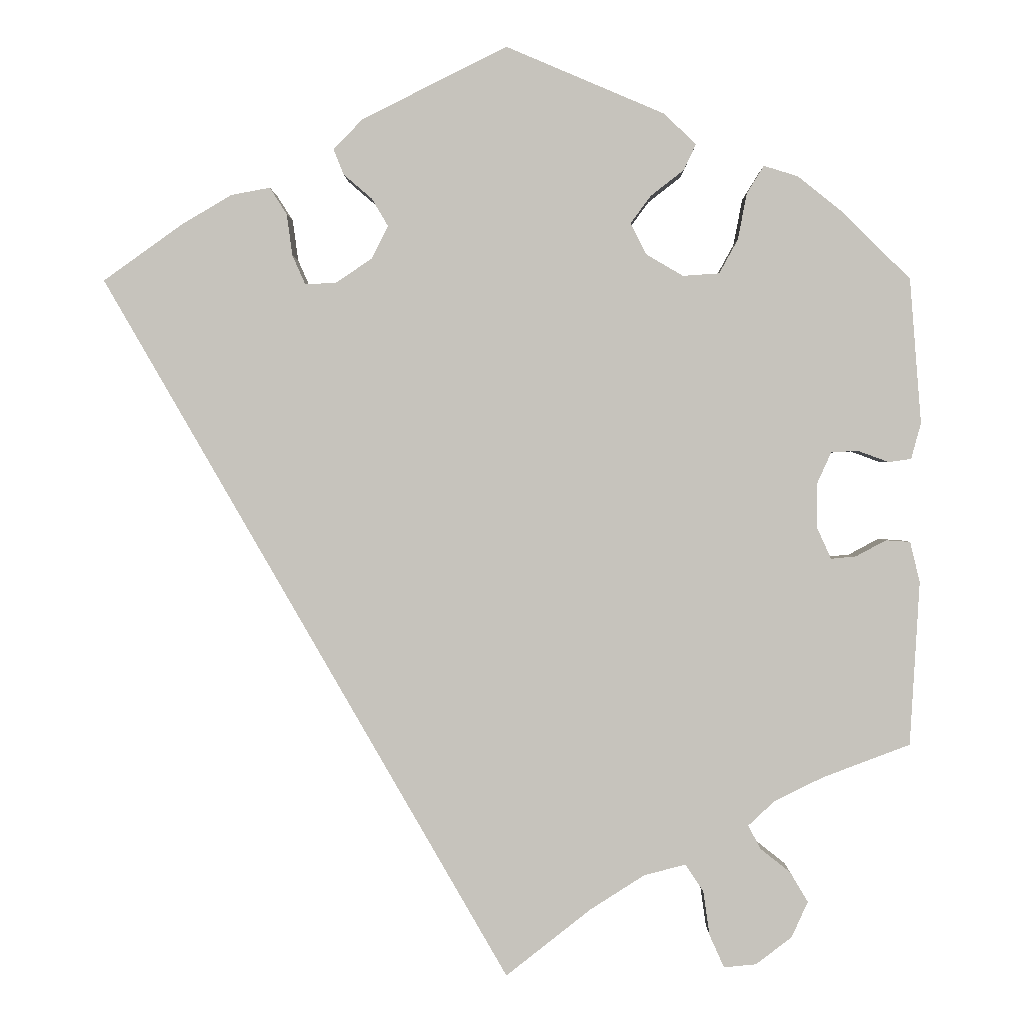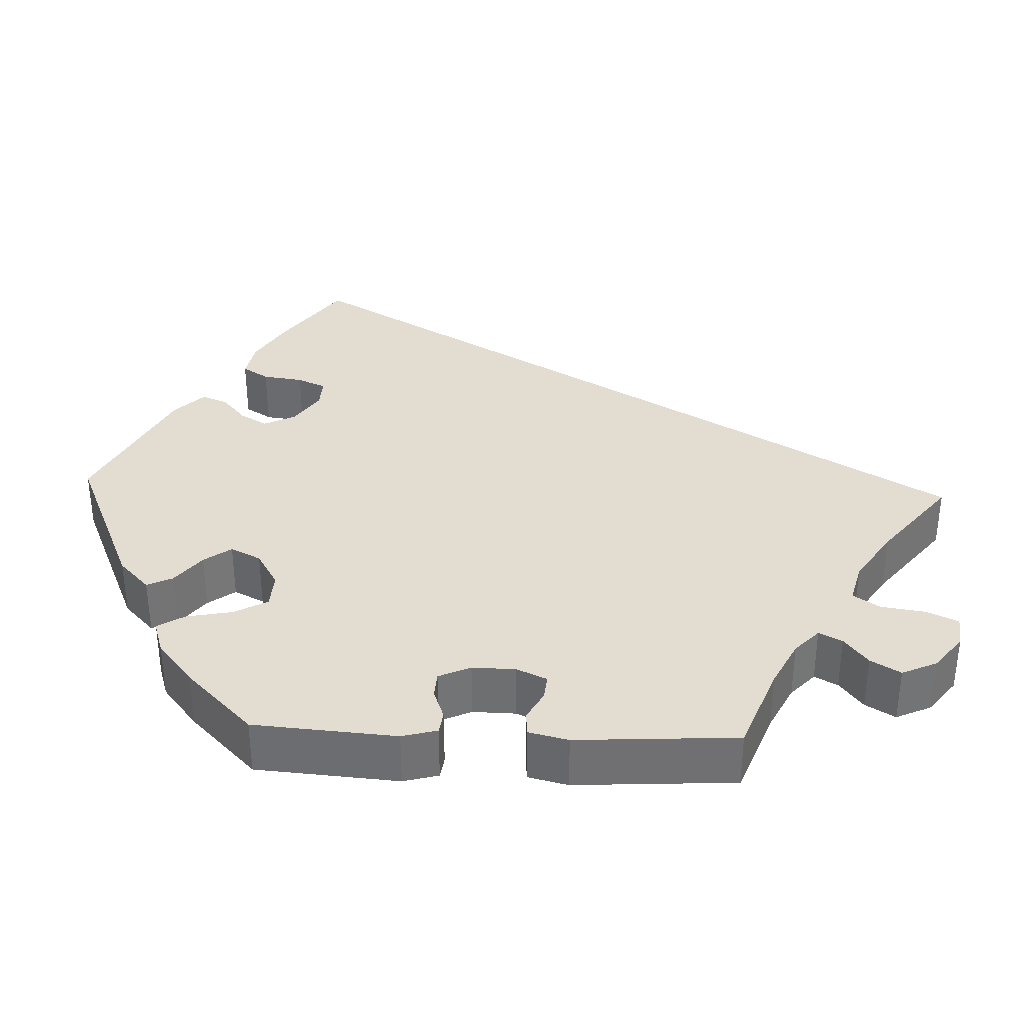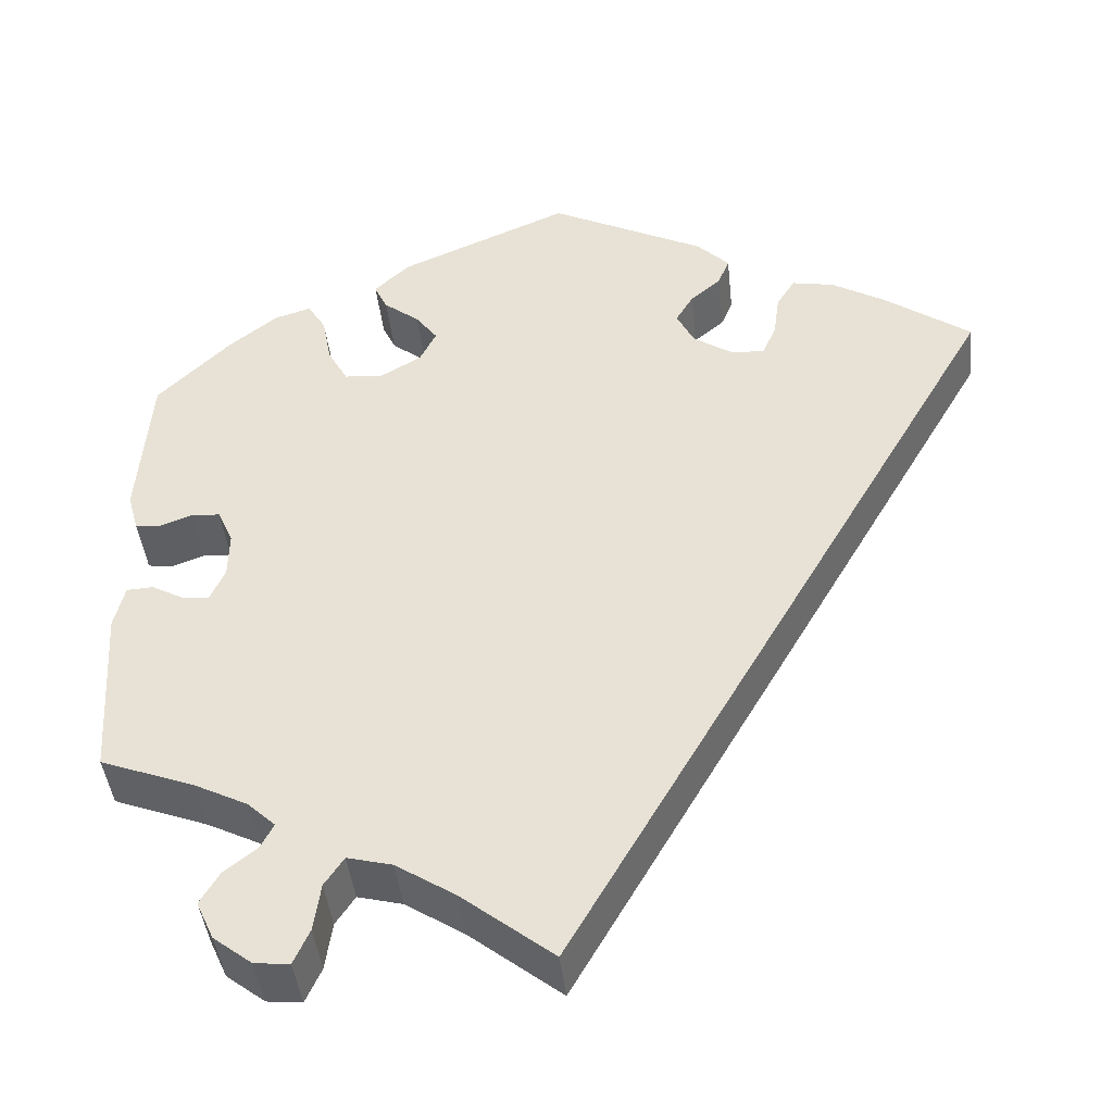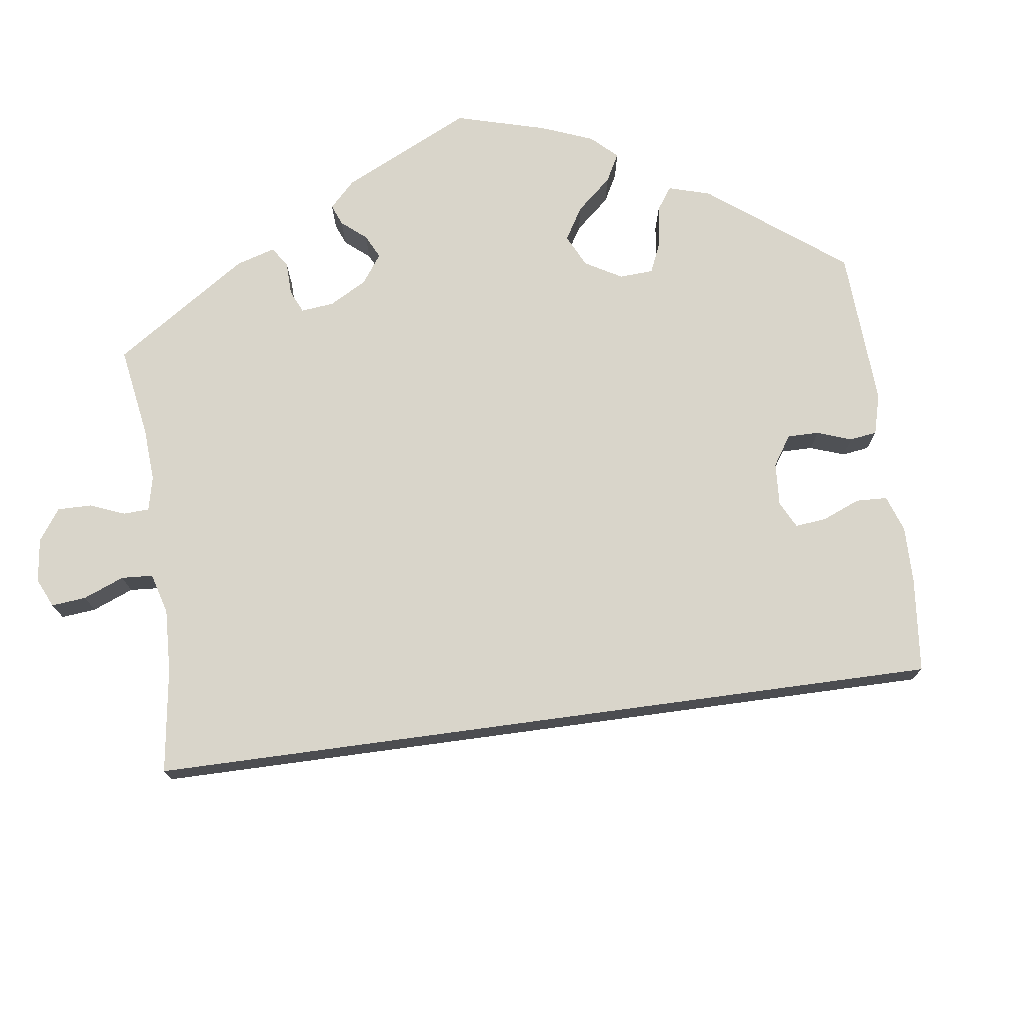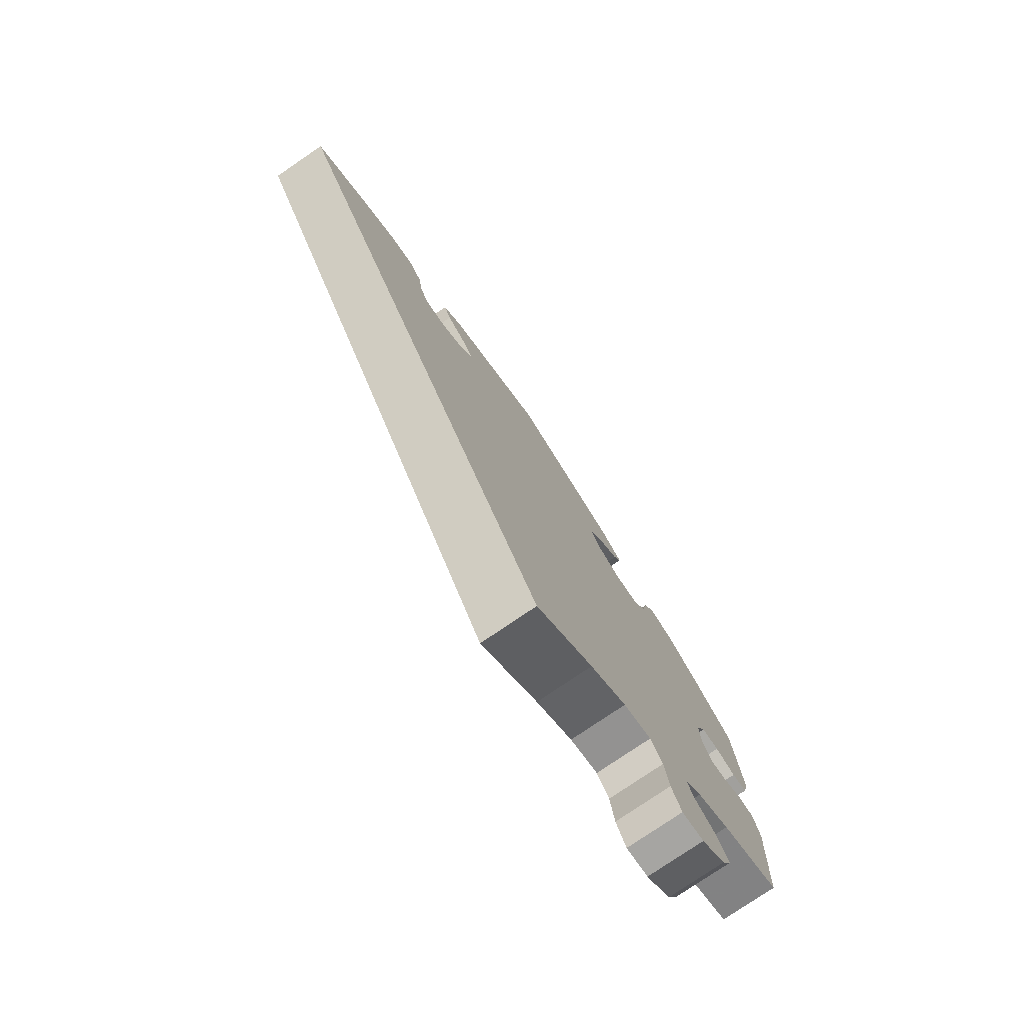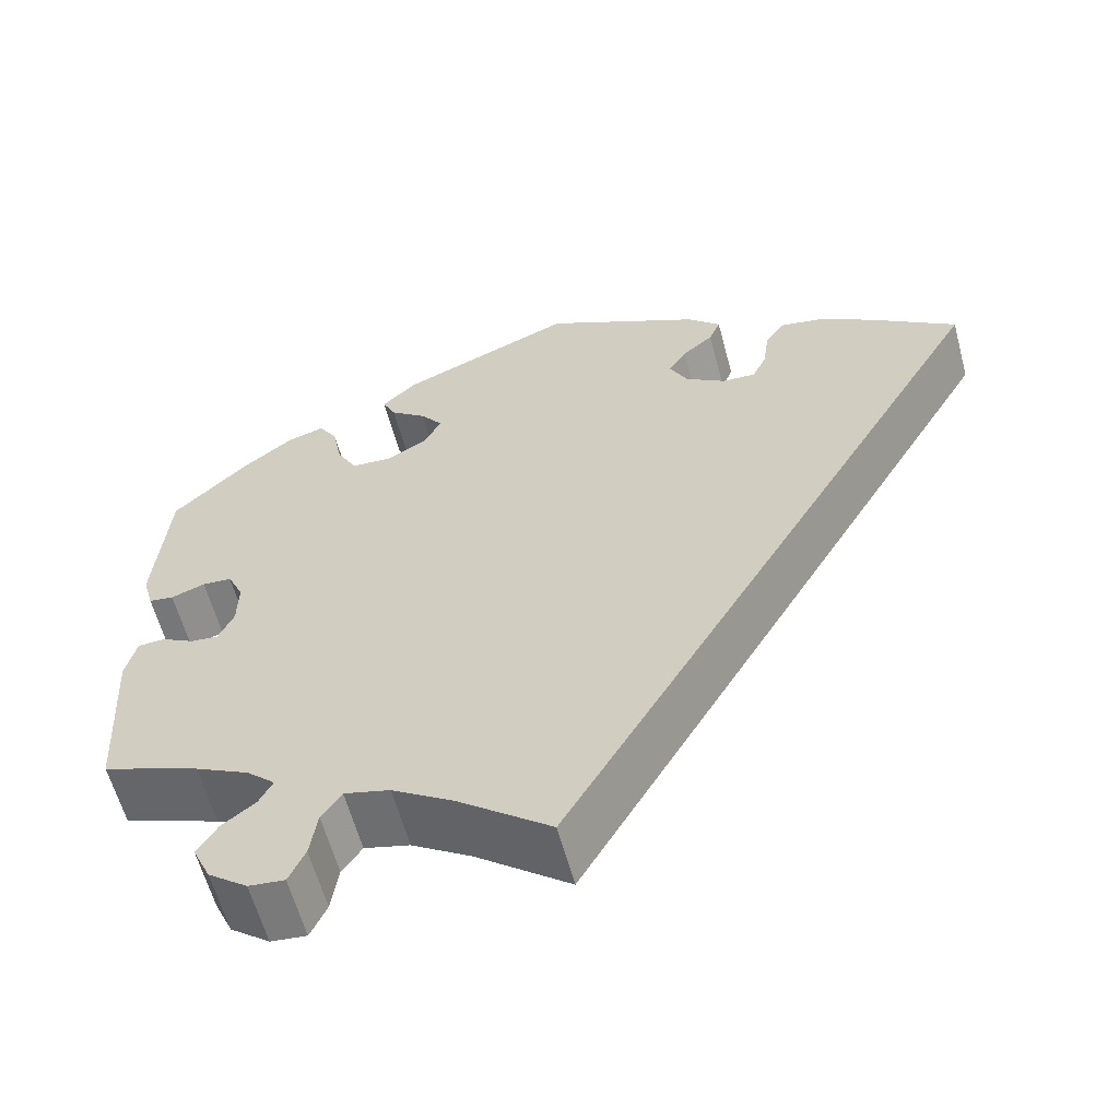
<metadata>
{"format":"obj","ext":"obj","renderer":"f3d","projection":"perspective","resolution":1024,"background":"white","views":[{"elev":0.8,"azim":0.8,"up":"+Z"},{"elev":35.1,"azim":92.2,"up":"+Y"},{"elev":-43.0,"azim":-173.9,"up":"+Z"},{"elev":74.6,"azim":-127.8,"up":"+Y"},{"elev":-78.0,"azim":-55.8,"up":"+Z"},{"elev":-60.4,"azim":-165.0,"up":"+Z"}]}
</metadata>
<code>
v -0.501 0.07 0.288
v -0.403 0.07 0.358
v -0.342 0.07 0.394
v -0.294 0.07 0.403
v -0.273 0.07 0.37
v -0.266 0.07 0.319
v -0.25 0.07 0.283
v -0.212 0.07 0.285
v -0.167 0.07 0.315
v -0.147 0.07 0.355
v -0.167 0.07 0.389
v -0.202 0.07 0.419
v -0.215 0.07 0.451
v -0.178 0.07 0.488
v 0 0.07 0.577
v 0.195 0.07 0.494
v 0.235 0.07 0.456
v 0.22 0.07 0.424
v 0.179 0.07 0.392
v 0.154 0.07 0.358
v 0.173 0.07 0.32
v 0.219 0.07 0.293
v 0.264 0.07 0.296
v 0.287 0.07 0.338
v 0.298 0.07 0.395
v 0.319 0.07 0.429
v 0.361 0.07 0.416
v 0.416 0.07 0.372
v 0.5 0.07 0.289
v 0.514 0.07 0.11
v 0.502 0.07 0.066
v 0.474 0.07 0.062
v 0.436 0.07 0.076
v 0.403 0.07 0.074
v 0.385 0.07 0.034
v 0.386 0.07 -0.02
v 0.403 0.07 -0.058
v 0.434 0.07 -0.055
v 0.471 0.07 -0.035
v 0.501 0.07 -0.037
v 0.513 0.07 -0.087
v 0.501 0.07 -0.289
v 0.393 0.07 -0.33
v 0.333 0.07 -0.36
v 0.301 0.07 -0.39
v 0.316 0.07 -0.419
v 0.353 0.07 -0.448
v 0.375 0.07 -0.485
v 0.355 0.07 -0.529
v 0.311 0.07 -0.563
v 0.271 0.07 -0.567
v 0.253 0.07 -0.527
v 0.245 0.07 -0.472
v 0.223 0.07 -0.439
v 0.172 0.07 -0.452
v 0.105 0.07 -0.495
v 0 0.07 -0.578
v -0.501 0 0.288
v -0.403 0 0.358
v -0.342 0 0.394
v -0.294 0 0.403
v -0.273 0 0.37
v -0.266 0 0.319
v -0.25 0 0.283
v -0.212 0 0.285
v -0.167 0 0.315
v -0.147 0 0.355
v -0.167 0 0.389
v -0.202 0 0.419
v -0.215 0 0.451
v -0.178 0 0.488
v 0 0 0.577
v 0.195 0 0.494
v 0.235 0 0.456
v 0.22 0 0.424
v 0.179 0 0.392
v 0.154 0 0.358
v 0.173 0 0.32
v 0.219 0 0.293
v 0.264 0 0.296
v 0.287 0 0.338
v 0.298 0 0.395
v 0.319 0 0.429
v 0.361 0 0.416
v 0.416 0 0.372
v 0.5 0 0.289
v 0.514 0 0.11
v 0.502 0 0.066
v 0.474 0 0.062
v 0.436 0 0.076
v 0.403 0 0.074
v 0.385 0 0.034
v 0.386 0 -0.02
v 0.403 0 -0.058
v 0.434 0 -0.055
v 0.471 0 -0.035
v 0.501 0 -0.037
v 0.513 0 -0.087
v 0.501 0 -0.289
v 0.393 0 -0.33
v 0.333 0 -0.36
v 0.301 0 -0.39
v 0.316 0 -0.419
v 0.353 0 -0.448
v 0.375 0 -0.485
v 0.355 0 -0.529
v 0.311 0 -0.563
v 0.271 0 -0.567
v 0.253 0 -0.527
v 0.245 0 -0.472
v 0.223 0 -0.439
v 0.172 0 -0.452
v 0.105 0 -0.495
v 0 0 -0.578
f 56 57 1 2
f 55 56 2 3
f 54 55 3
f 50 51 52 53
f 50 53 54
f 46 47 48 49
f 45 46 49 50
f 40 41 42 43
f 38 39 40 43
f 37 38 43 44
f 36 37 44 45
f 30 31 32 33
f 30 33 34
f 29 30 34
f 28 29 34
f 27 28 34 35
f 24 25 26 27
f 23 24 27 35
f 16 17 18 19
f 16 19 20
f 15 16 20
f 14 15 20 21
f 11 12 13 14
f 10 11 14 21
f 3 4 5 6
f 3 6 7
f 45 50 54 3
f 22 23 35 36
f 9 10 21 22
f 8 9 22 36
f 7 8 36 45
f 3 7 45
f 59 58 114 113
f 60 59 113 112
f 60 112 111
f 110 109 108 107
f 111 110 107
f 106 105 104 103
f 107 106 103 102
f 100 99 98 97
f 100 97 96 95
f 101 100 95 94
f 102 101 94 93
f 90 89 88 87
f 91 90 87
f 91 87 86
f 91 86 85
f 92 91 85 84
f 84 83 82 81
f 92 84 81 80
f 76 75 74 73
f 77 76 73
f 77 73 72
f 78 77 72 71
f 71 70 69 68
f 78 71 68 67
f 63 62 61 60
f 64 63 60
f 60 111 107 102
f 93 92 80 79
f 79 78 67 66
f 93 79 66 65
f 102 93 65 64
f 102 64 60
f 1 58 59 2
f 2 59 60 3
f 3 60 61 4
f 4 61 62 5
f 5 62 63 6
f 6 63 64 7
f 7 64 65 8
f 8 65 66 9
f 9 66 67 10
f 10 67 68 11
f 11 68 69 12
f 12 69 70 13
f 13 70 71 14
f 14 71 72 15
f 15 72 73 16
f 16 73 74 17
f 17 74 75 18
f 18 75 76 19
f 19 76 77 20
f 20 77 78 21
f 21 78 79 22
f 22 79 80 23
f 23 80 81 24
f 24 81 82 25
f 25 82 83 26
f 26 83 84 27
f 27 84 85 28
f 28 85 86 29
f 29 86 87 30
f 30 87 88 31
f 31 88 89 32
f 32 89 90 33
f 33 90 91 34
f 34 91 92 35
f 35 92 93 36
f 36 93 94 37
f 37 94 95 38
f 38 95 96 39
f 39 96 97 40
f 40 97 98 41
f 41 98 99 42
f 42 99 100 43
f 43 100 101 44
f 44 101 102 45
f 45 102 103 46
f 46 103 104 47
f 47 104 105 48
f 48 105 106 49
f 49 106 107 50
f 50 107 108 51
f 51 108 109 52
f 52 109 110 53
f 53 110 111 54
f 54 111 112 55
f 55 112 113 56
f 56 113 114 57
f 57 114 58 1

</code>
